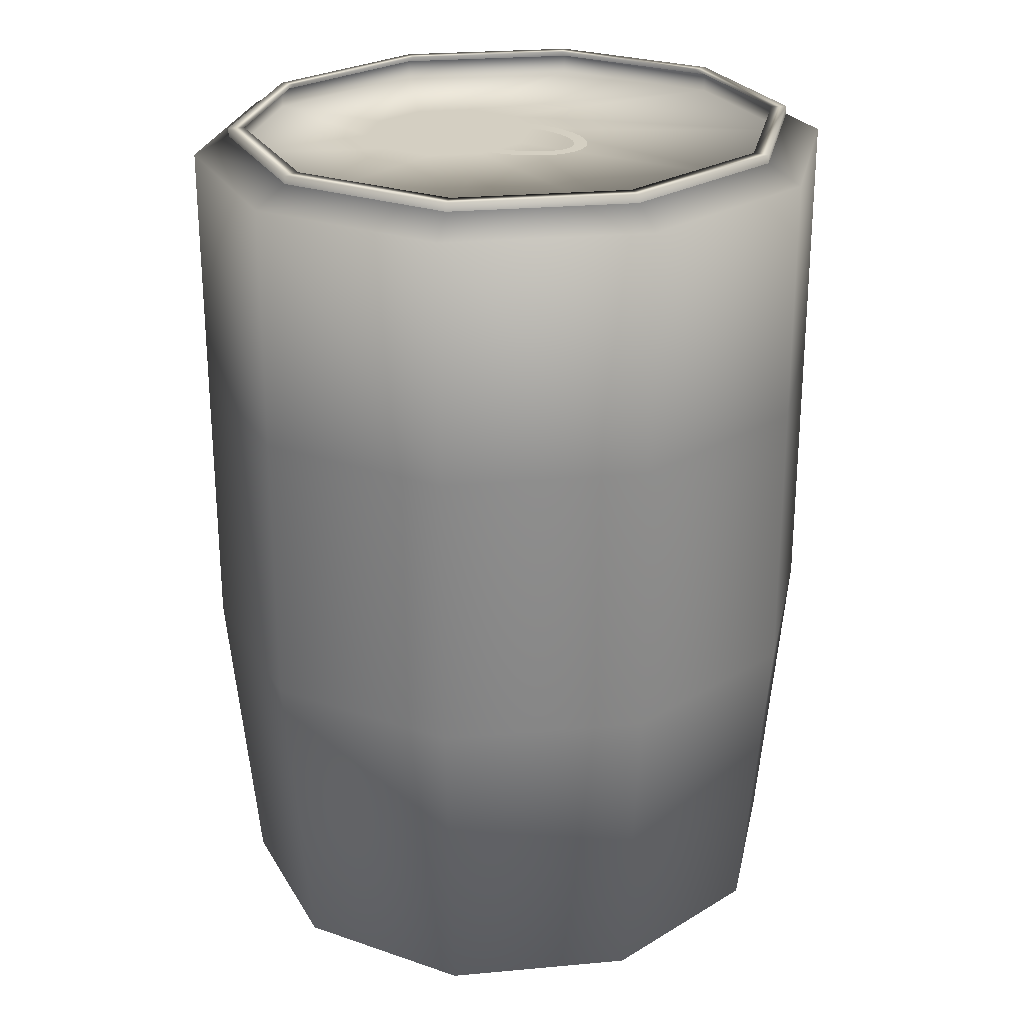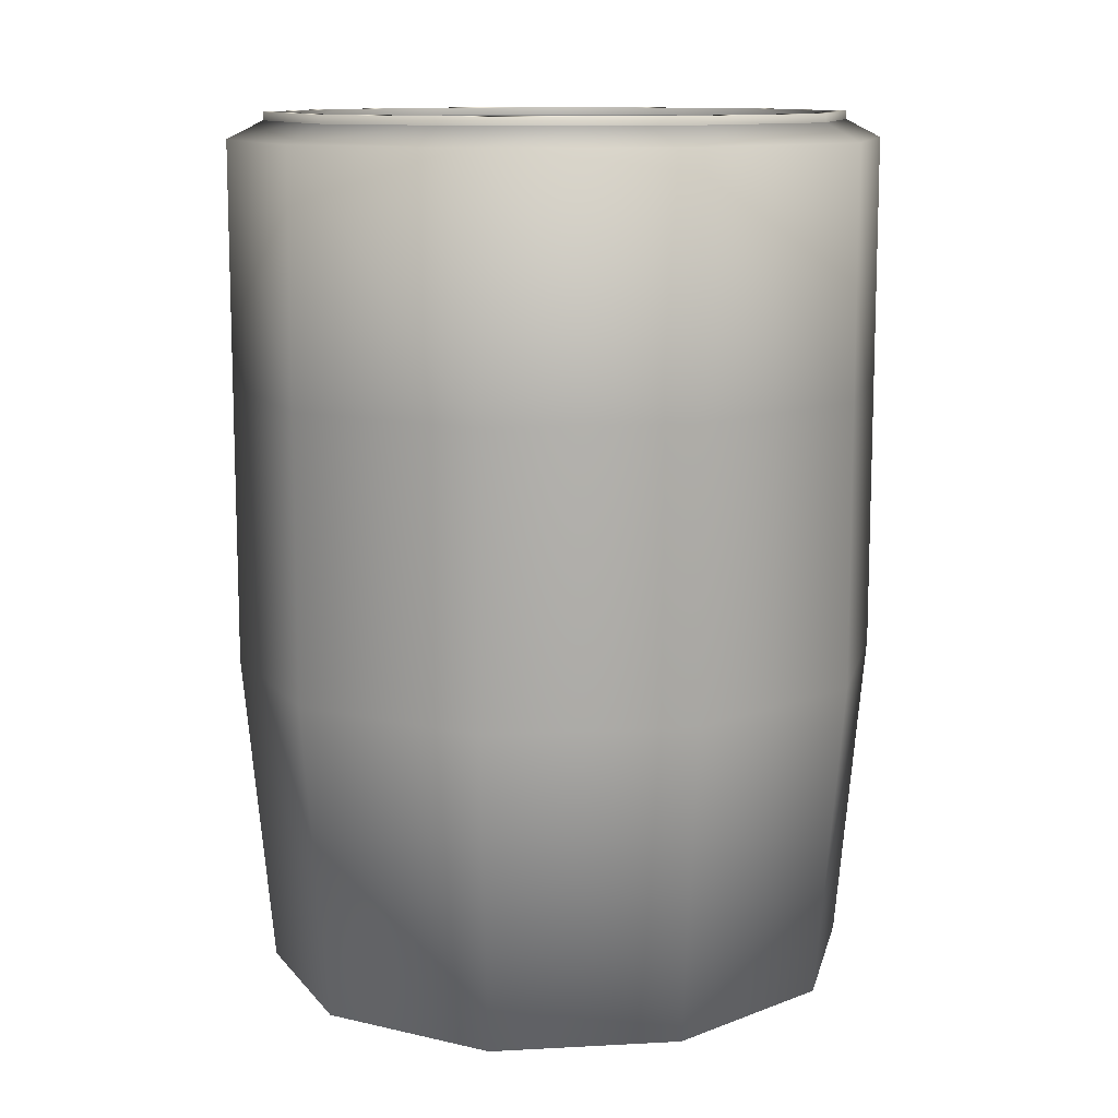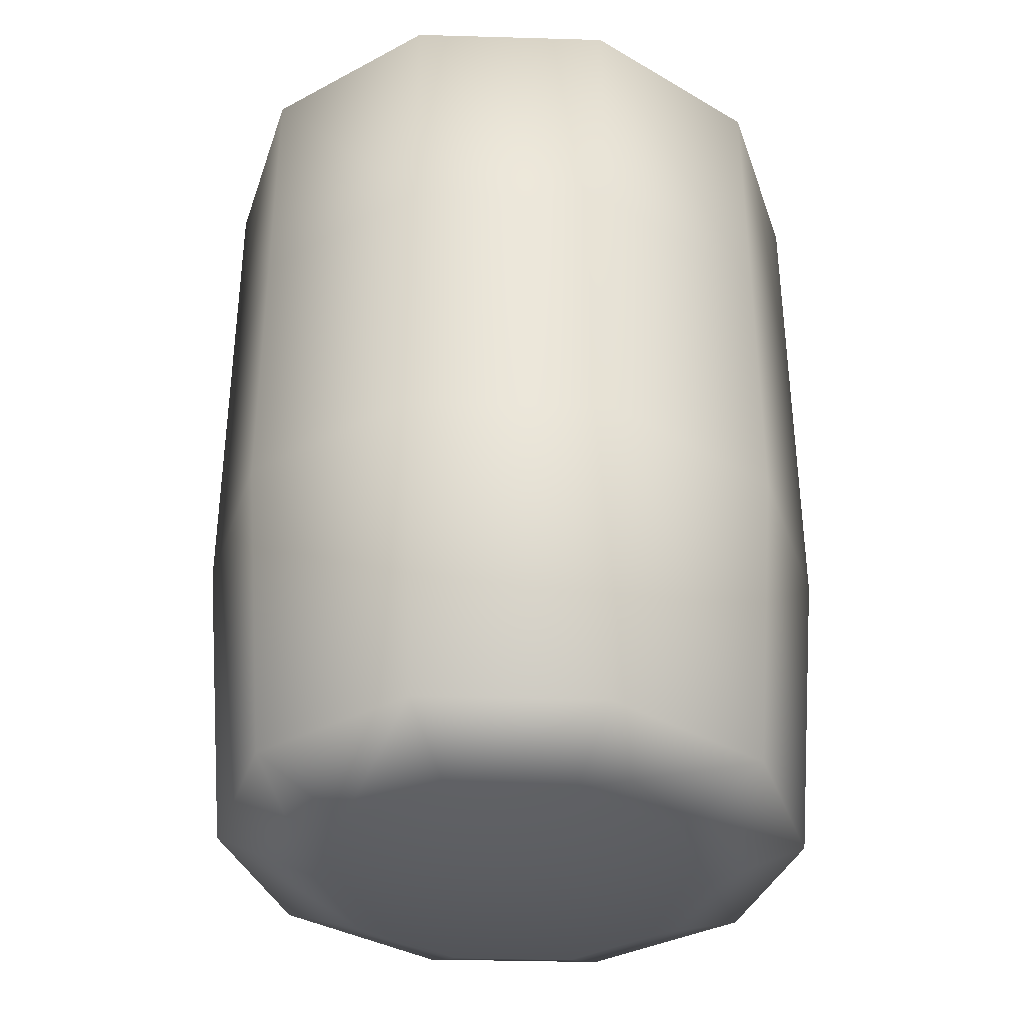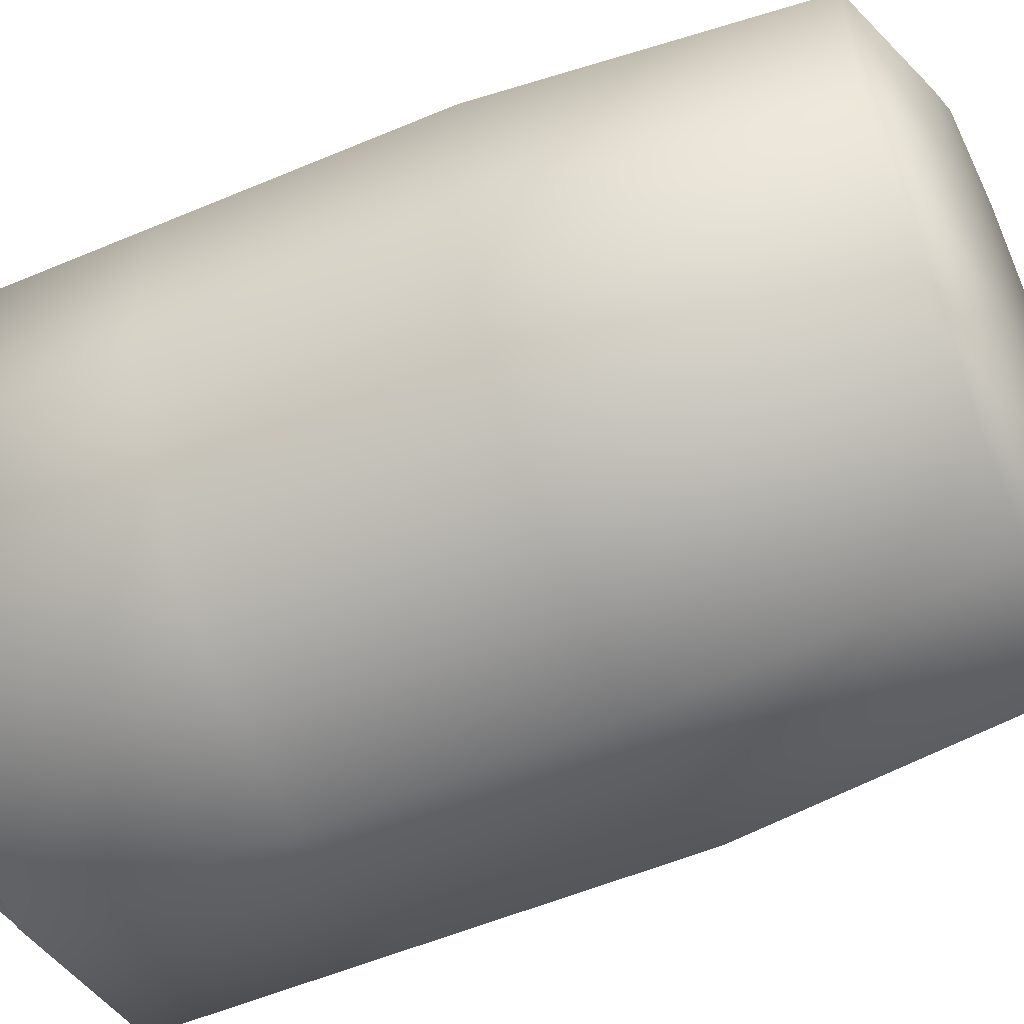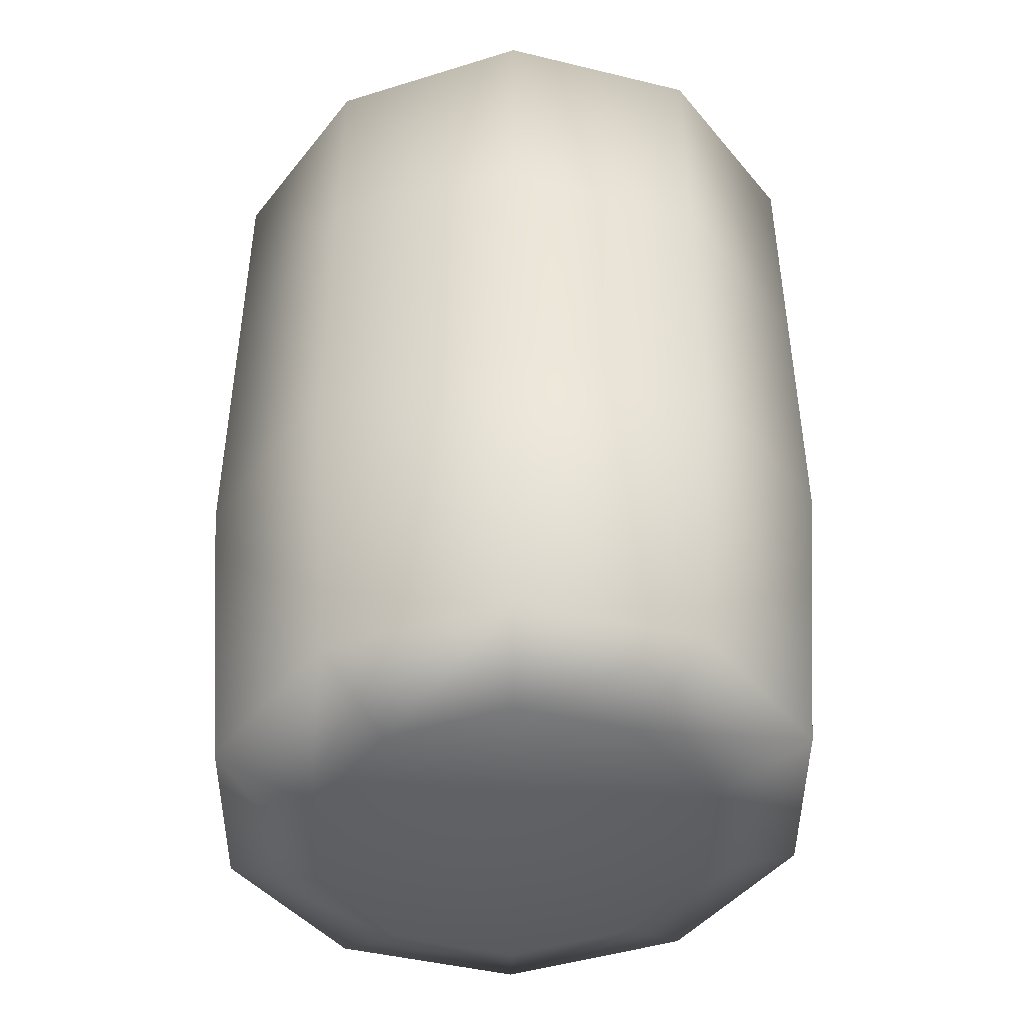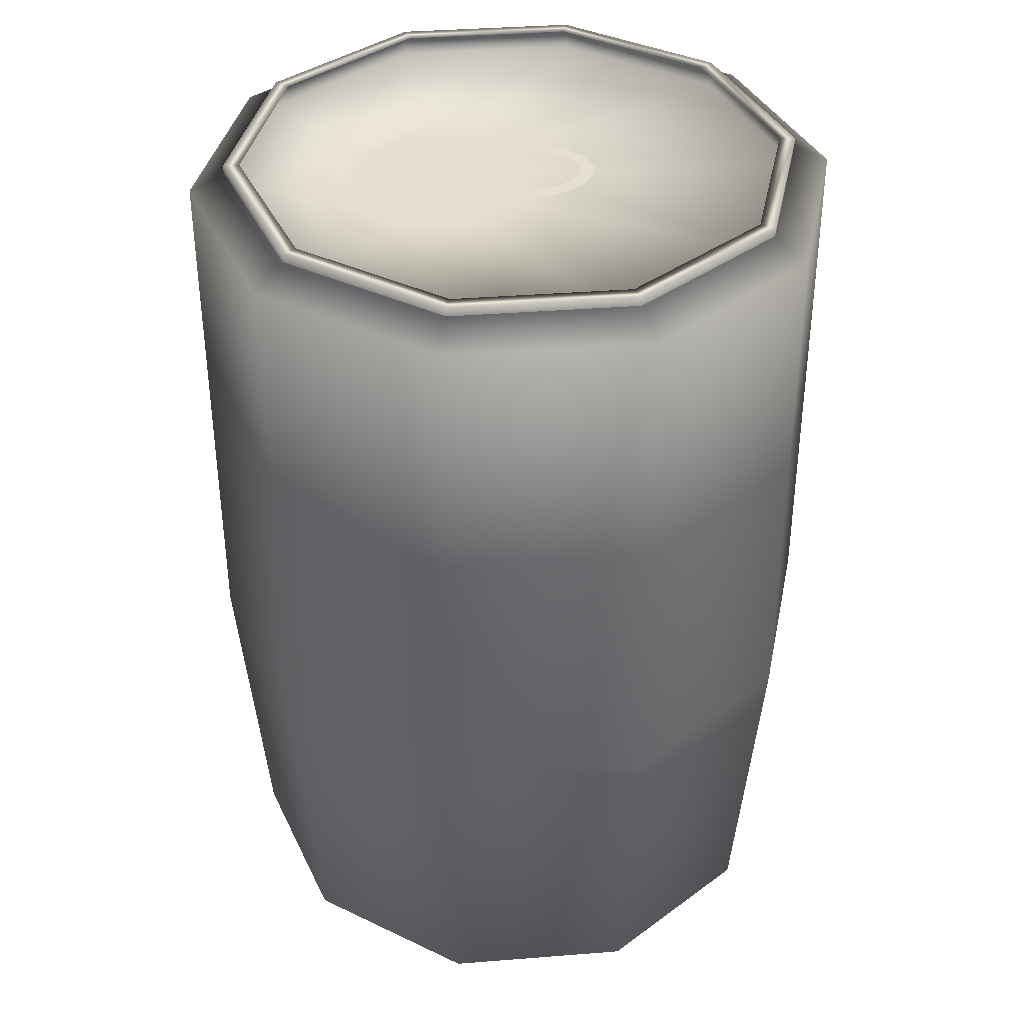
<metadata>
{"format":"obj","ext":"obj","renderer":"f3d","projection":"perspective","resolution":1024,"background":"white","views":[{"elev":25.5,"azim":-61.1,"up":"+Y"},{"elev":11.4,"azim":119.7,"up":"+Y"},{"elev":-35.5,"azim":-54.9,"up":"+Y"},{"elev":-54.8,"azim":-65.9,"up":"+Z"},{"elev":-45.0,"azim":-143.0,"up":"+Y"},{"elev":37.4,"azim":-95.8,"up":"+Y"}]}
</metadata>
<code>
o SodaCan
v 0.06773 -1.192 -0.8329
v 0.06773 1.192 -0.459
v 0.5806 -1.192 -0.6738
v 0.2182 1.192 -0.4124
v 0.8976 -1.192 -0.2574
v 0.3113 1.192 -0.2902
v 0.8976 -1.192 0.2574
v 0.3113 1.192 -0.1391
v 0.5806 -1.192 0.6738
v 0.2182 1.192 -0.01689
v 0.06773 -1.192 0.8329
v 0.06773 1.192 0.02979
v -0.4452 -1.192 0.6738
v -0.0828 1.192 -0.01689
v -0.7622 -1.192 0.2574
v -0.1758 1.192 -0.1391
v -0.7622 -1.192 -0.2574
v -0.1758 1.192 -0.2902
v -0.4452 -1.192 -0.6738
v -0.0828 1.192 -0.4124
v 0.6314 1.192 -0.7405
v 0.06773 1.192 -0.9153
v 0.9798 1.192 -0.2828
v 0.9798 1.192 0.2828
v 0.6314 1.192 0.7405
v 0.06773 1.192 0.9153
v -0.496 1.192 0.7405
v -0.8443 1.192 0.2828
v -0.8443 1.192 -0.2828
v -0.496 1.192 -0.7405
v 0.542 1.266 -0.623
v 0.06773 1.266 -0.7701
v 0.8351 1.266 -0.238
v 0.8351 1.266 0.238
v 0.542 1.266 0.623
v 0.06773 1.266 0.7701
v -0.4065 1.266 0.623
v -0.6997 1.266 0.238
v -0.6997 1.266 -0.238
v -0.4065 1.266 -0.623
v 0.5698 1.266 -0.6595
v 0.06773 1.266 -0.8152
v 0.8801 1.266 -0.2519
v 0.8801 1.266 0.2519
v 0.5698 1.266 0.6595
v 0.06773 1.266 0.8152
v -0.4343 1.266 0.6595
v -0.7446 1.266 0.2519
v -0.7446 1.266 -0.2519
v -0.4343 1.266 -0.6595
v 0.5698 1.192 -0.6595
v 0.06773 1.192 -0.8152
v 0.8801 1.192 -0.2519
v 0.8801 1.192 0.2519
v 0.5698 1.192 0.6595
v 0.06773 1.192 0.8152
v -0.4343 1.192 0.6595
v -0.7446 1.192 0.2519
v -0.7446 1.192 -0.2519
v -0.4343 1.192 -0.6595
v 0.06773 -0.2922 -0.9153
v 0.06773 0.5025 -0.9153
v 0.6314 0.5025 -0.7405
v 0.6314 -0.2922 -0.7405
v 0.9798 0.5025 -0.2828
v 0.9798 -0.2922 -0.2828
v 0.9798 0.5025 0.2828
v 0.9798 -0.2922 0.2828
v 0.6314 0.5025 0.7405
v 0.6314 -0.2922 0.7405
v 0.06773 0.5025 0.9153
v 0.06773 -0.2922 0.9153
v -0.496 0.5025 0.7405
v -0.496 -0.2922 0.7405
v -0.8443 0.5025 0.2828
v -0.8443 -0.2922 0.2828
v -0.8443 0.5025 -0.2828
v -0.8443 -0.2922 -0.2828
v -0.496 0.5025 -0.7405
v -0.496 -0.2922 -0.7405
v 0.06773 -1.306 -0.5582
v 0.4115 -1.306 -0.4516
v 0.624 -1.306 -0.1725
v 0.624 -1.306 0.1725
v 0.4115 -1.306 0.4516
v 0.06773 -1.306 0.5582
v -0.2761 -1.306 0.4516
v -0.4885 -1.306 0.1725
v -0.4885 -1.306 -0.1725
v -0.2761 -1.306 -0.4516
v 0.06773 1.204 -0.2354
v 0.03572 1.204 -0.2309
v 0.004945 1.204 -0.2175
v -0.02342 1.204 -0.1958
v -0.04828 1.204 -0.1665
v -0.06868 1.204 -0.1308
v -0.08384 1.204 -0.0901
v -0.09318 1.204 -0.04593
v -0.09633 1.204 -0
v -0.09318 1.204 0.04593
v -0.08384 1.204 0.0901
v -0.06868 1.204 0.1308
v -0.04828 1.204 0.1665
v -0.02342 1.204 0.1958
v 0.004945 1.204 0.2175
v 0.03572 1.204 0.2309
v 0.06773 1.204 0.2354
v 0.09973 1.204 0.2309
v 0.1305 1.204 0.2175
v 0.1589 1.204 0.1958
v 0.1837 1.204 0.1665
v 0.2041 1.204 0.1308
v 0.2193 1.204 0.0901
v 0.2286 1.204 0.04593
v 0.2318 1.204 0
v 0.2286 1.204 -0.04593
v 0.2193 1.204 -0.0901
v 0.2041 1.204 -0.1308
v 0.1837 1.204 -0.1665
v 0.1589 1.204 -0.1958
v 0.1305 1.204 -0.2175
v 0.09973 1.204 -0.2309
v 0.04897 1.204 -0.196
v 0.06773 1.204 -0.1987
v 0.0289 1.204 -0.1873
v 0.007994 1.204 -0.1712
v -0.01206 1.204 -0.1476
v -0.02947 1.204 -0.1172
v -0.04284 1.204 -0.08128
v -0.05123 1.204 -0.0416
v -0.05409 1.204 0
v -0.05123 1.204 0.0416
v -0.04284 1.204 0.08128
v -0.02947 1.204 0.1172
v -0.01206 1.204 0.1476
v 0.007994 1.204 0.1712
v 0.0289 1.204 0.1873
v 0.04897 1.204 0.196
v 0.06773 1.204 0.1987
v 0.08649 1.204 0.196
v 0.1066 1.204 0.1873
v 0.1275 1.204 0.1712
v 0.1475 1.204 0.1476
v 0.1649 1.204 0.1172
v 0.1783 1.204 0.08128
v 0.1867 1.204 0.0416
v 0.1895 1.204 0
v 0.1867 1.204 -0.0416
v 0.1783 1.204 -0.08128
v 0.1649 1.204 -0.1172
v 0.1475 1.204 -0.1476
v 0.1275 1.204 -0.1712
v 0.1066 1.204 -0.1873
v 0.08649 1.204 -0.196
f 62 22 21 63
f 63 21 23 65
f 65 23 24 67
f 67 24 25 69
f 69 25 26 71
f 71 26 27 73
f 73 27 28 75
f 75 28 29 77
f 4 2 20 18 16 14 12 10 8 6
f 77 29 30 79
f 79 30 22 62
f 11 13 87 86
f 29 28 38 39
f 24 23 33 34
f 52 51 41 42
f 58 59 49 48
f 22 30 40 32
f 26 25 35 36
f 57 58 48 47
f 56 57 47 46
f 28 27 37 38
f 23 21 31 33
f 42 41 31 32
f 41 43 33 31
f 43 44 34 33
f 44 45 35 34
f 45 46 36 35
f 46 47 37 36
f 47 48 38 37
f 48 49 39 38
f 49 50 40 39
f 50 42 32 40
f 59 60 50 49
f 21 22 32 31
f 51 53 43 41
f 60 52 42 50
f 27 26 36 37
f 53 54 44 43
f 54 55 45 44
f 25 24 34 35
f 30 29 39 40
f 55 56 46 45
f 2 4 51 52
f 4 6 53 51
f 6 8 54 53
f 8 10 55 54
f 10 12 56 55
f 12 14 57 56
f 14 16 58 57
f 16 18 59 58
f 18 20 60 59
f 20 2 52 60
f 19 80 61 1
f 80 79 62 61
f 17 78 80 19
f 78 77 79 80
f 15 76 78 17
f 76 75 77 78
f 13 74 76 15
f 74 73 75 76
f 11 72 74 13
f 72 71 73 74
f 9 70 72 11
f 70 69 71 72
f 7 68 70 9
f 68 67 69 70
f 5 66 68 7
f 66 65 67 68
f 3 64 66 5
f 64 63 65 66
f 1 61 64 3
f 61 62 63 64
f 81 82 83 84 85 86 87 88 89 90
f 9 11 86 85
f 7 9 85 84
f 1 3 82 81
f 5 7 84 83
f 3 5 83 82
f 19 1 81 90
f 17 19 90 89
f 15 17 89 88
f 13 15 88 87
f 123 124 91 92
f 125 123 92 93
f 126 125 93 94
f 127 126 94 95
f 128 127 95 96
f 129 128 96 97
f 130 129 97 98
f 131 130 98 99
f 132 131 99 100
f 133 132 100 101
f 134 133 101 102
f 135 134 102 103
f 136 135 103 104
f 137 136 104 105
f 138 137 105 106
f 139 138 106 107
f 140 139 107 108
f 141 140 108 109
f 142 141 109 110
f 143 142 110 111
f 144 143 111 112
f 145 144 112 113
f 146 145 113 114
f 147 146 114 115
f 148 147 115 116
f 149 148 116 117
f 150 149 117 118
f 151 150 118 119
f 152 151 119 120
f 153 152 120 121
f 154 153 121 122
f 124 154 122 91

</code>
